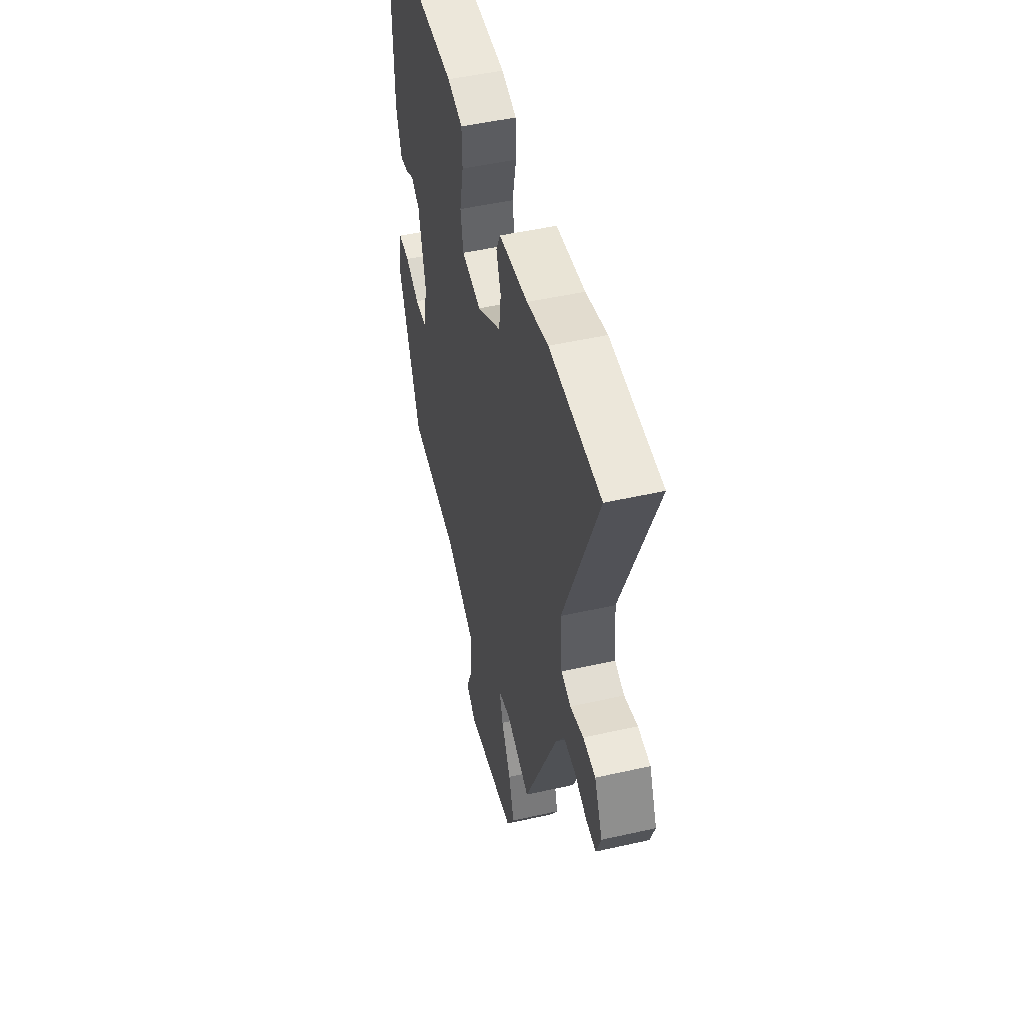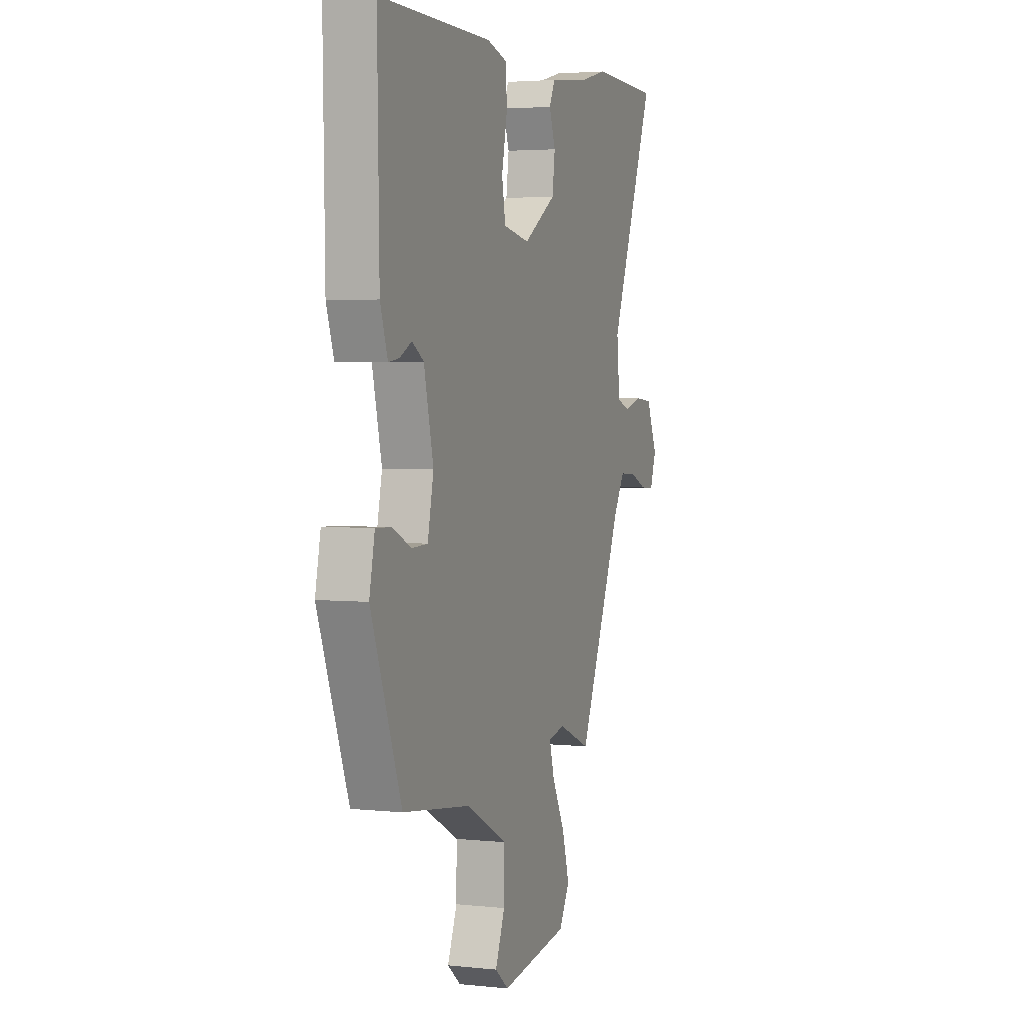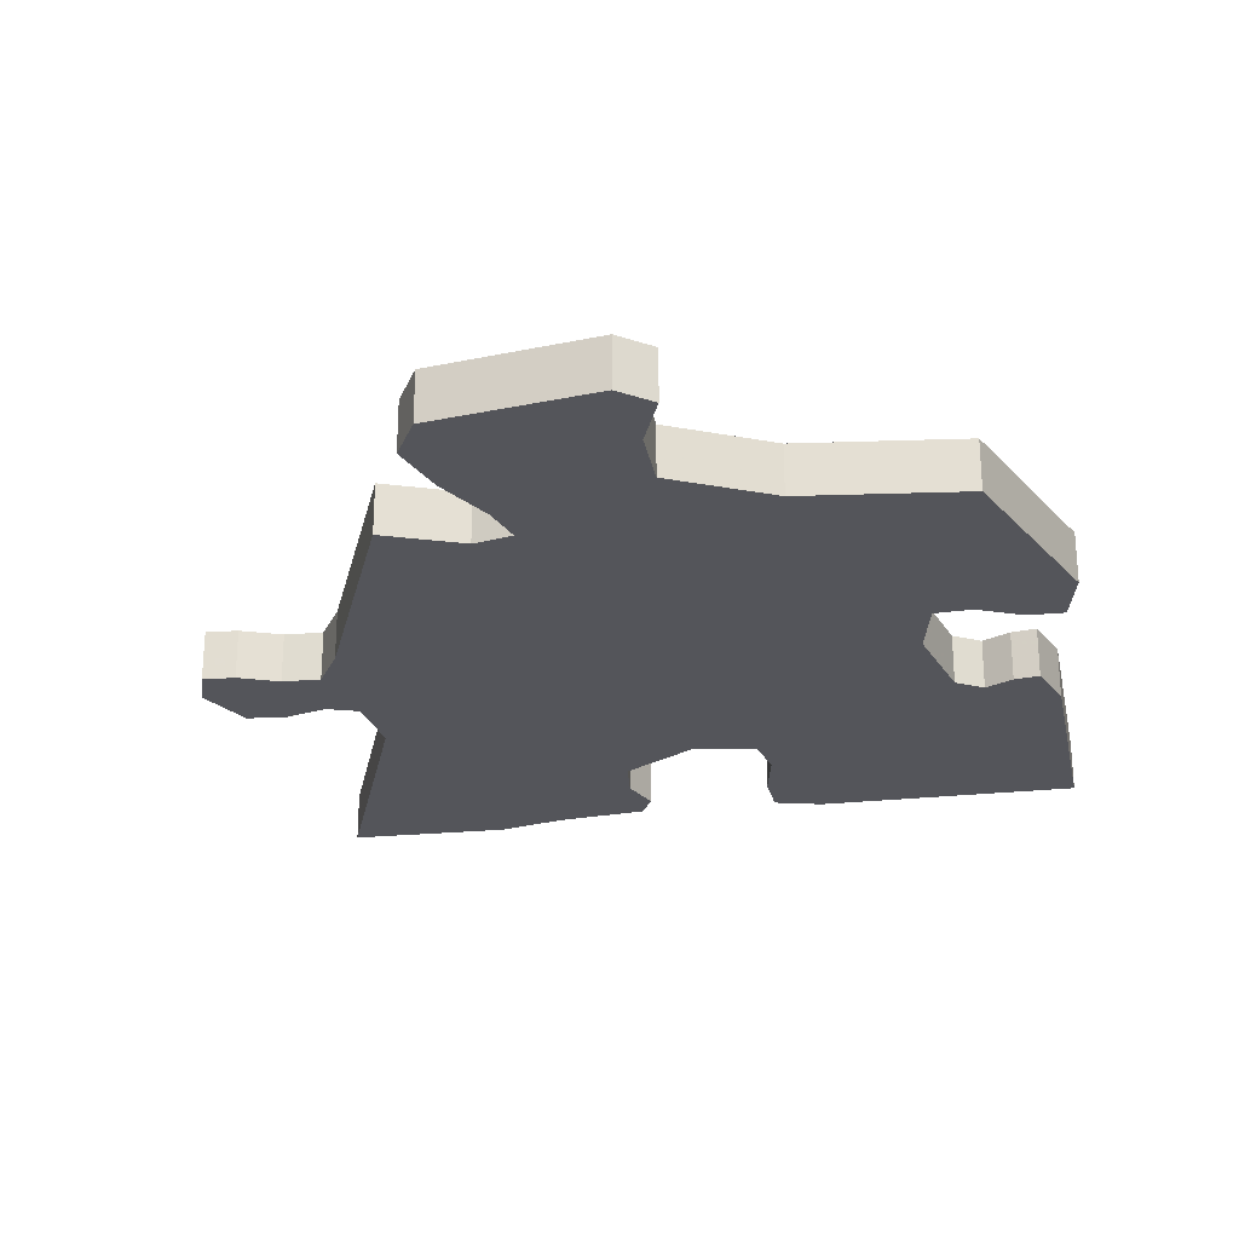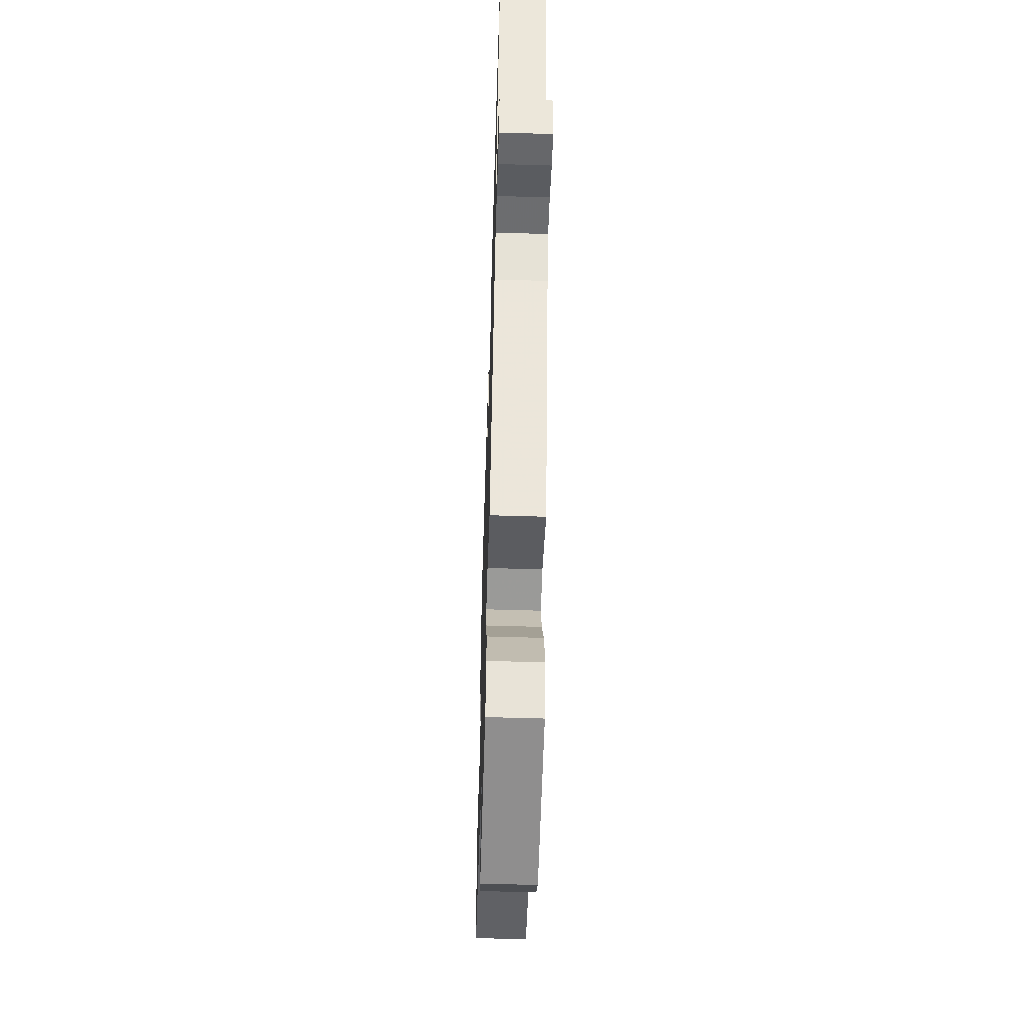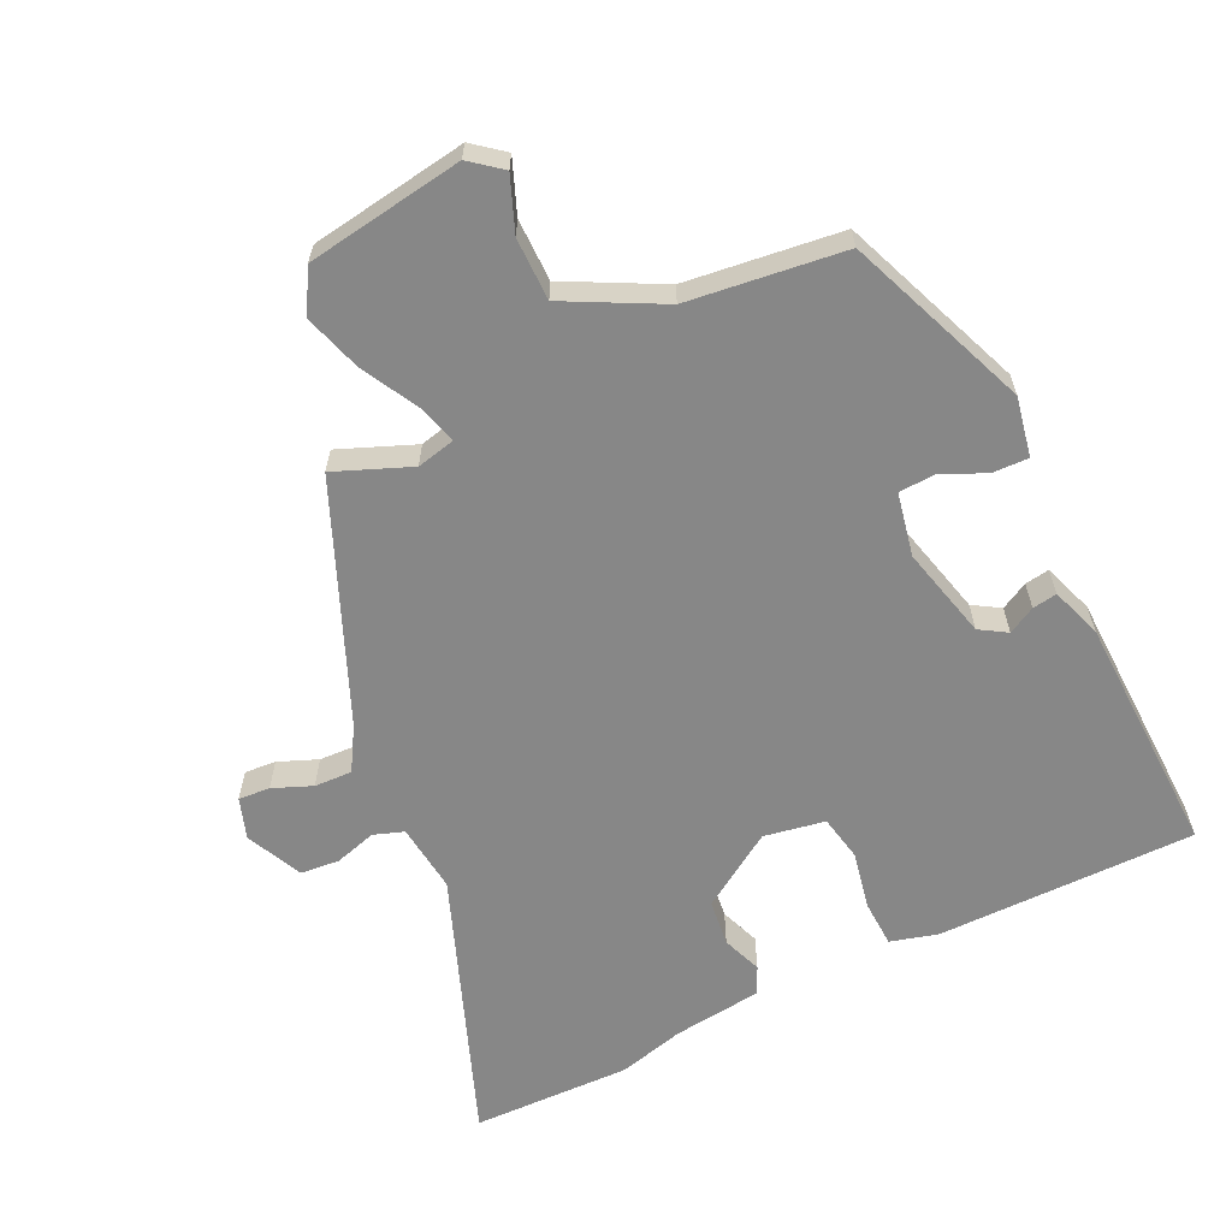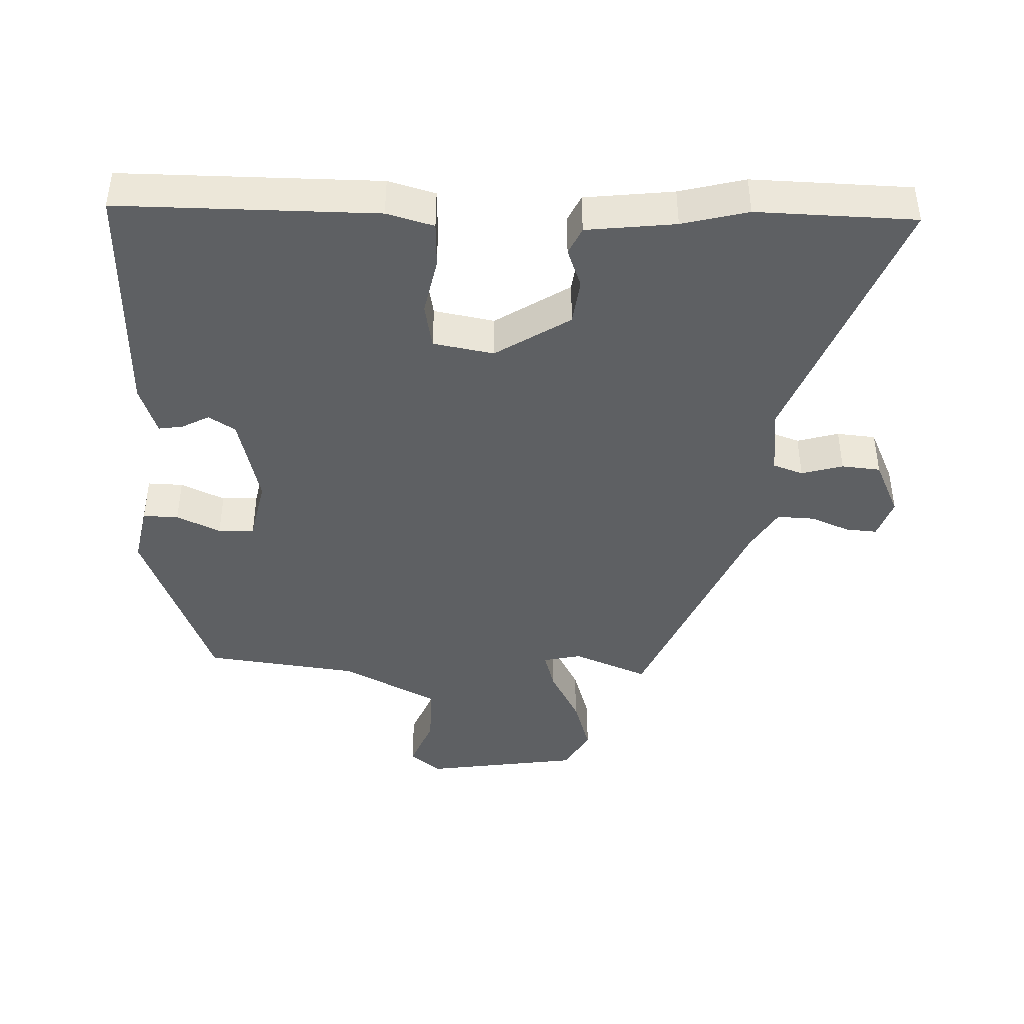
<metadata>
{"format":"obj","ext":"obj","renderer":"f3d","projection":"perspective","resolution":1024,"background":"white","views":[{"elev":49.6,"azim":76.0,"up":"+Z"},{"elev":3.4,"azim":-70.3,"up":"+Z"},{"elev":-25.0,"azim":-169.1,"up":"+Y"},{"elev":-57.1,"azim":88.2,"up":"+Z"},{"elev":-62.3,"azim":-153.6,"up":"+Y"},{"elev":-42.5,"azim":-1.5,"up":"+Y"}]}
</metadata>
<code>
v 0.301 0.07 -0.513
v 0.191 0.07 -0.467
v 0.135 0.07 -0.479
v 0.151 0.07 -0.537
v 0.194 0.07 -0.62
v 0.219 0.07 -0.704
v 0.183 0.07 -0.766
v -0.047 0.07 -0.798
v -0.092 0.07 -0.761
v -0.06 0.07 -0.683
v -0.059 0.07 -0.592
v -0.198 0.07 -0.518
v -0.425 0.07 -0.487
v -0.527 0.07 -0.219
v -0.509 0.07 -0.133
v -0.457 0.07 -0.135
v -0.393 0.07 -0.165
v -0.34 0.07 -0.163
v -0.32 0.07 -0.071
v -0.352 0.07 0.064
v -0.391 0.07 0.089
v -0.431 0.07 0.068
v -0.467 0.07 0.063
v -0.492 0.07 0.137
v -0.498 0.07 0.492
v -0.12 0.07 0.488
v -0.051 0.07 0.468
v -0.049 0.07 0.4
v -0.067 0.07 0.315
v -0.055 0.07 0.248
v 0.034 0.07 0.231
v 0.144 0.07 0.3
v 0.153 0.07 0.368
v 0.132 0.07 0.426
v 0.151 0.07 0.466
v 0.282 0.07 0.48
v 0.379 0.07 0.504
v 0.612 0.07 0.496
v 0.458 0.07 0.108
v 0.468 0.07 0.007
v 0.512 0.07 -0.009
v 0.573 0.07 0.008
v 0.63 0.07 0.002
v 0.667 0.07 -0.081
v 0.646 0.07 -0.14
v 0.6 0.07 -0.136
v 0.543 0.07 -0.112
v 0.488 0.07 -0.109
v 0.45 0.07 -0.171
v 0.301 0 -0.513
v 0.191 0 -0.467
v 0.135 0 -0.479
v 0.151 0 -0.537
v 0.194 0 -0.62
v 0.219 0 -0.704
v 0.183 0 -0.766
v -0.047 0 -0.798
v -0.092 0 -0.761
v -0.06 0 -0.683
v -0.059 0 -0.592
v -0.198 0 -0.518
v -0.425 0 -0.487
v -0.527 0 -0.219
v -0.509 0 -0.133
v -0.457 0 -0.135
v -0.393 0 -0.165
v -0.34 0 -0.163
v -0.32 0 -0.071
v -0.352 0 0.064
v -0.391 0 0.089
v -0.431 0 0.068
v -0.467 0 0.063
v -0.492 0 0.137
v -0.498 0 0.492
v -0.12 0 0.488
v -0.051 0 0.468
v -0.049 0 0.4
v -0.067 0 0.315
v -0.055 0 0.248
v 0.034 0 0.231
v 0.144 0 0.3
v 0.153 0 0.368
v 0.132 0 0.426
v 0.151 0 0.466
v 0.282 0 0.48
v 0.379 0 0.504
v 0.612 0 0.496
v 0.458 0 0.108
v 0.468 0 0.007
v 0.512 0 -0.009
v 0.573 0 0.008
v 0.63 0 0.002
v 0.667 0 -0.081
v 0.646 0 -0.14
v 0.6 0 -0.136
v 0.543 0 -0.112
v 0.488 0 -0.109
v 0.45 0 -0.171
f 44 45 46 47
f 44 47 48
f 41 42 43 44
f 40 41 44 48
f 36 37 38 39
f 36 39 40
f 33 34 35 36
f 32 33 36 40
f 31 32 40 48
f 26 27 28 29
f 26 29 30
f 25 26 30
f 24 25 30
f 21 22 23 24
f 21 24 30 31
f 14 15 16 17
f 12 13 14 17
f 11 12 17 18
f 7 8 9 10
f 7 10 11
f 4 5 6 7
f 3 4 7 11
f 49 1 2
f 49 2 3
f 20 21 31 48
f 19 20 48 49
f 18 19 49
f 3 11 18 49
f 96 95 94 93
f 97 96 93
f 93 92 91 90
f 97 93 90 89
f 88 87 86 85
f 89 88 85
f 85 84 83 82
f 89 85 82 81
f 97 89 81 80
f 78 77 76 75
f 79 78 75
f 79 75 74
f 79 74 73
f 73 72 71 70
f 80 79 73 70
f 66 65 64 63
f 66 63 62 61
f 67 66 61 60
f 59 58 57 56
f 60 59 56
f 56 55 54 53
f 60 56 53 52
f 51 50 98
f 52 51 98
f 97 80 70 69
f 98 97 69 68
f 98 68 67
f 98 67 60 52
f 1 50 51 2
f 2 51 52 3
f 3 52 53 4
f 4 53 54 5
f 5 54 55 6
f 6 55 56 7
f 7 56 57 8
f 8 57 58 9
f 9 58 59 10
f 10 59 60 11
f 11 60 61 12
f 12 61 62 13
f 13 62 63 14
f 14 63 64 15
f 15 64 65 16
f 16 65 66 17
f 17 66 67 18
f 18 67 68 19
f 19 68 69 20
f 20 69 70 21
f 21 70 71 22
f 22 71 72 23
f 23 72 73 24
f 24 73 74 25
f 25 74 75 26
f 26 75 76 27
f 27 76 77 28
f 28 77 78 29
f 29 78 79 30
f 30 79 80 31
f 31 80 81 32
f 32 81 82 33
f 33 82 83 34
f 34 83 84 35
f 35 84 85 36
f 36 85 86 37
f 37 86 87 38
f 38 87 88 39
f 39 88 89 40
f 40 89 90 41
f 41 90 91 42
f 42 91 92 43
f 43 92 93 44
f 44 93 94 45
f 45 94 95 46
f 46 95 96 47
f 47 96 97 48
f 48 97 98 49
f 49 98 50 1

</code>
